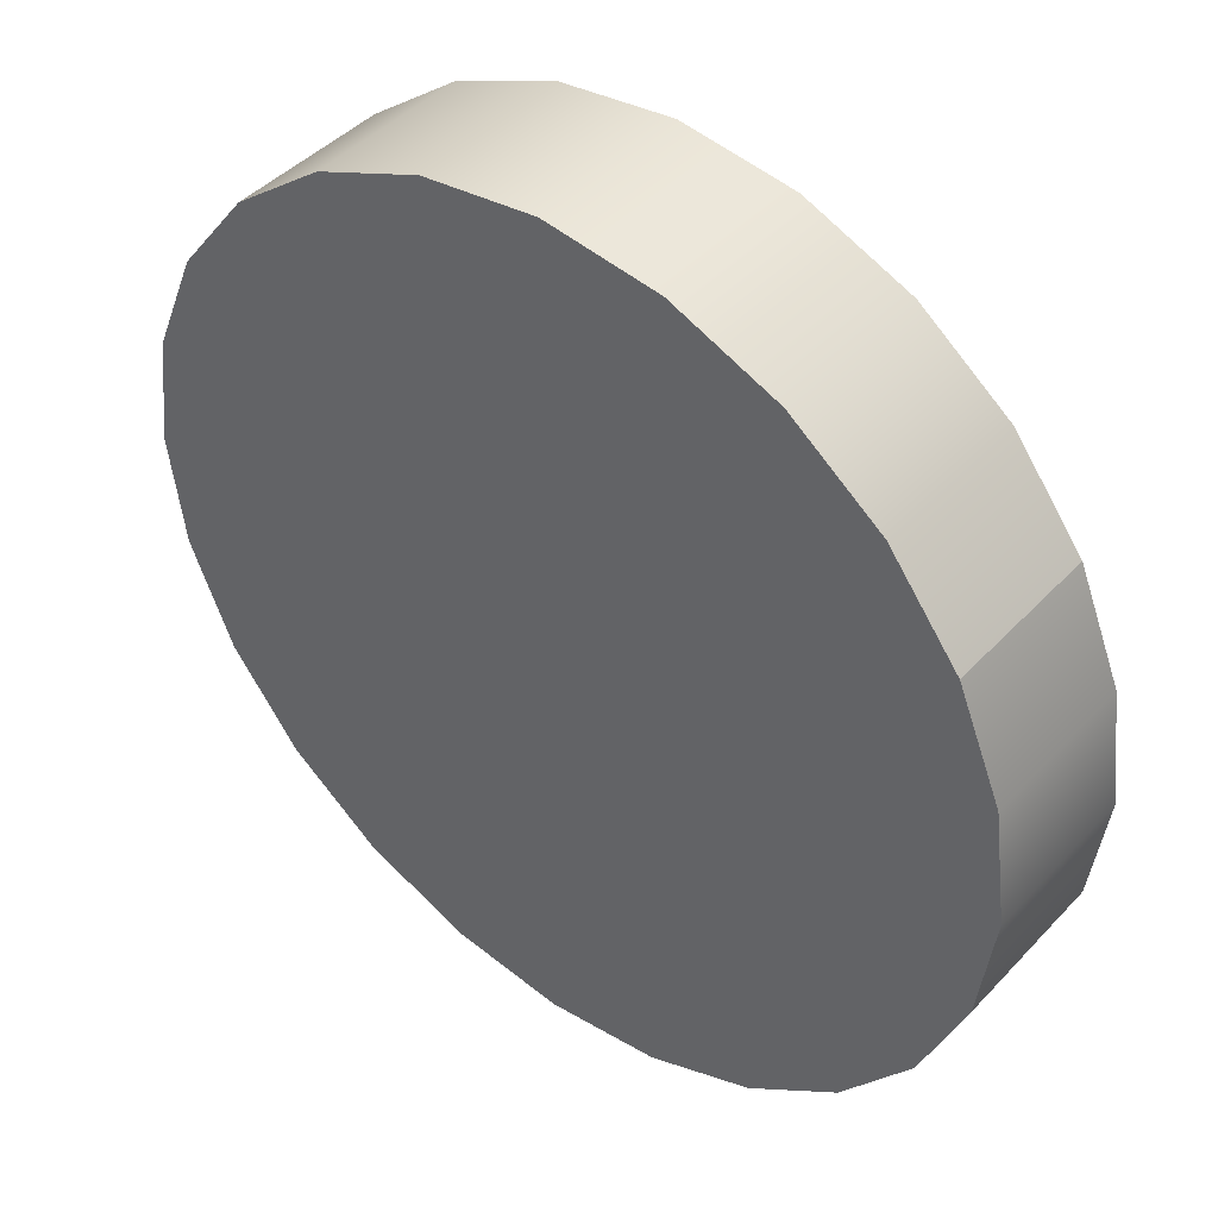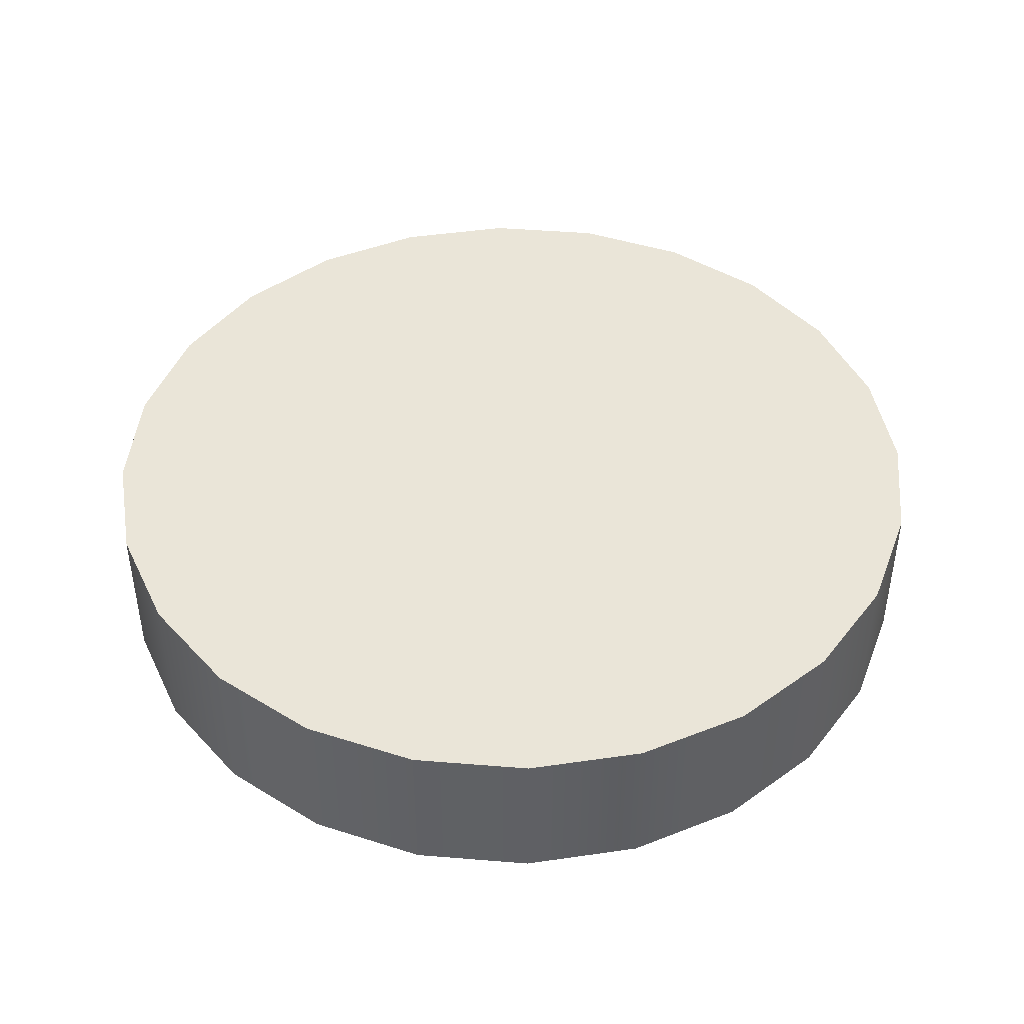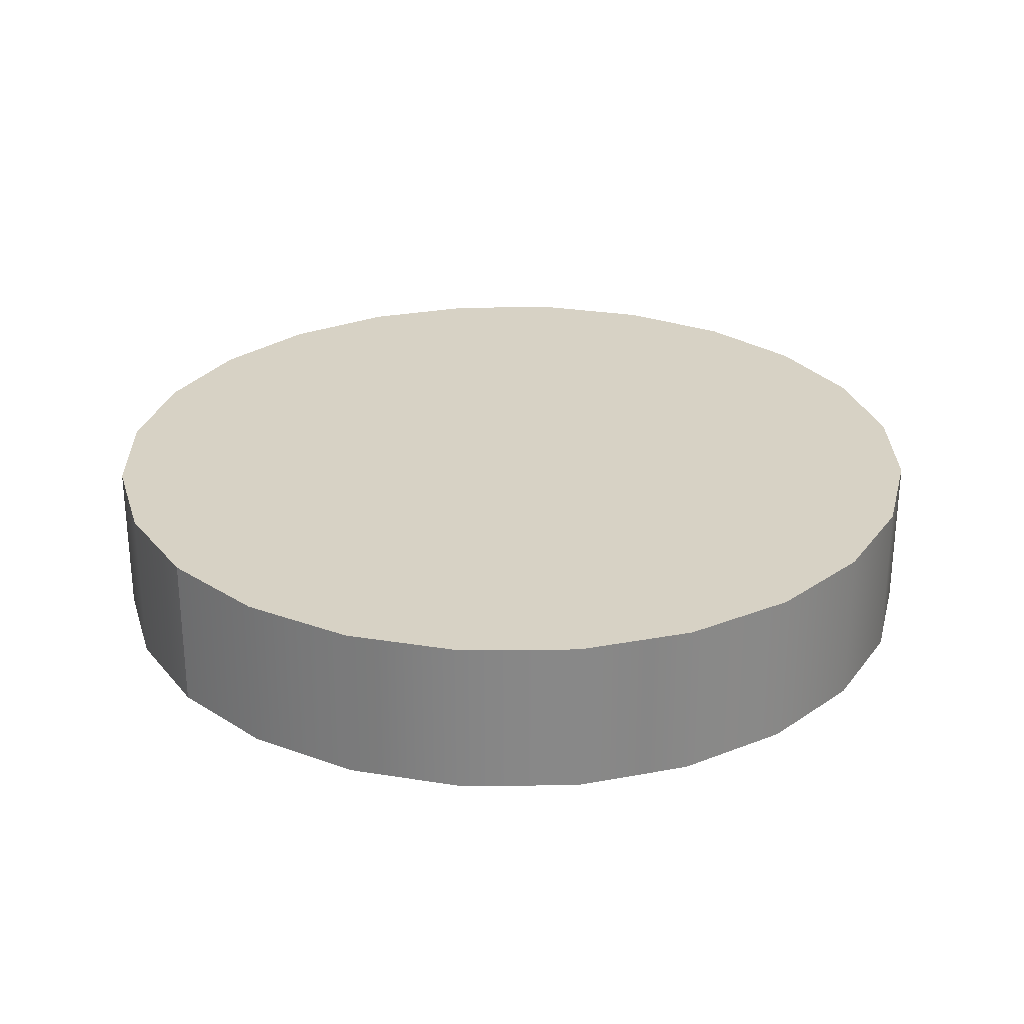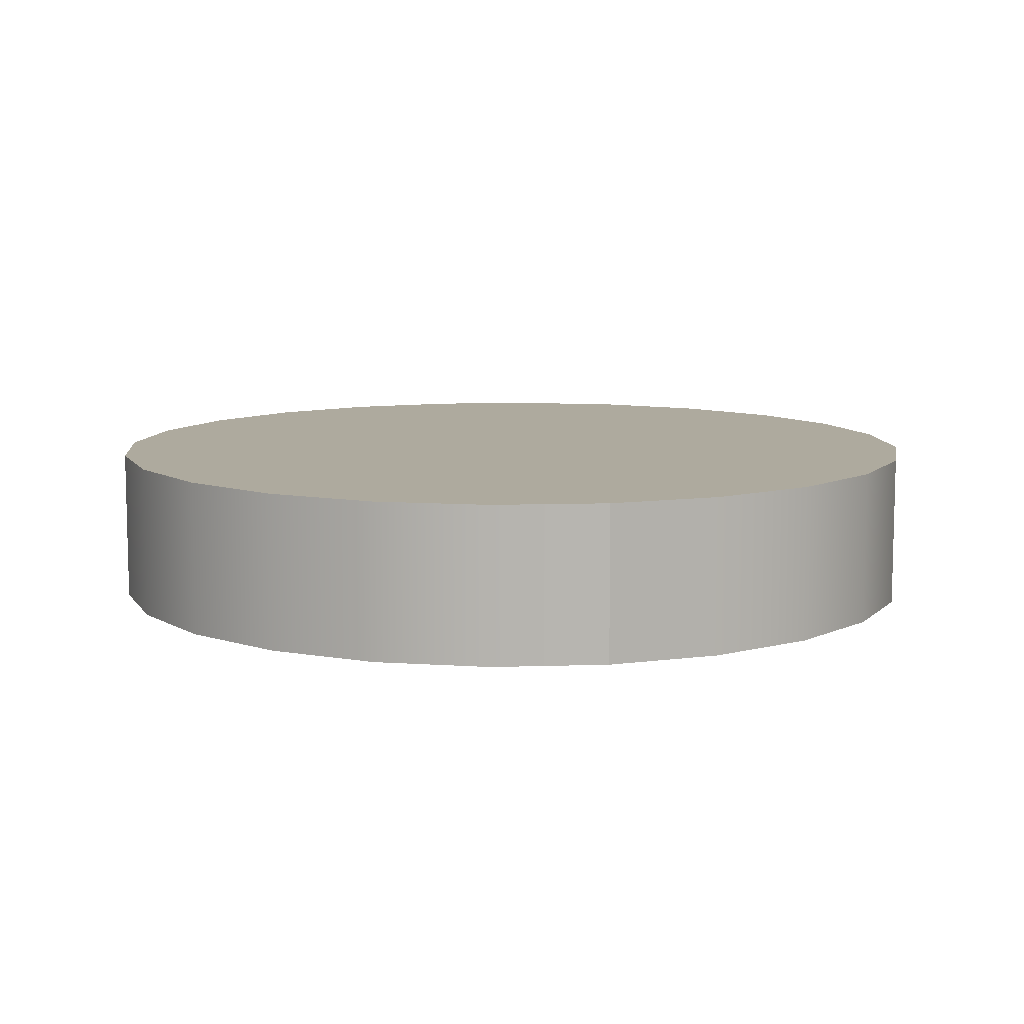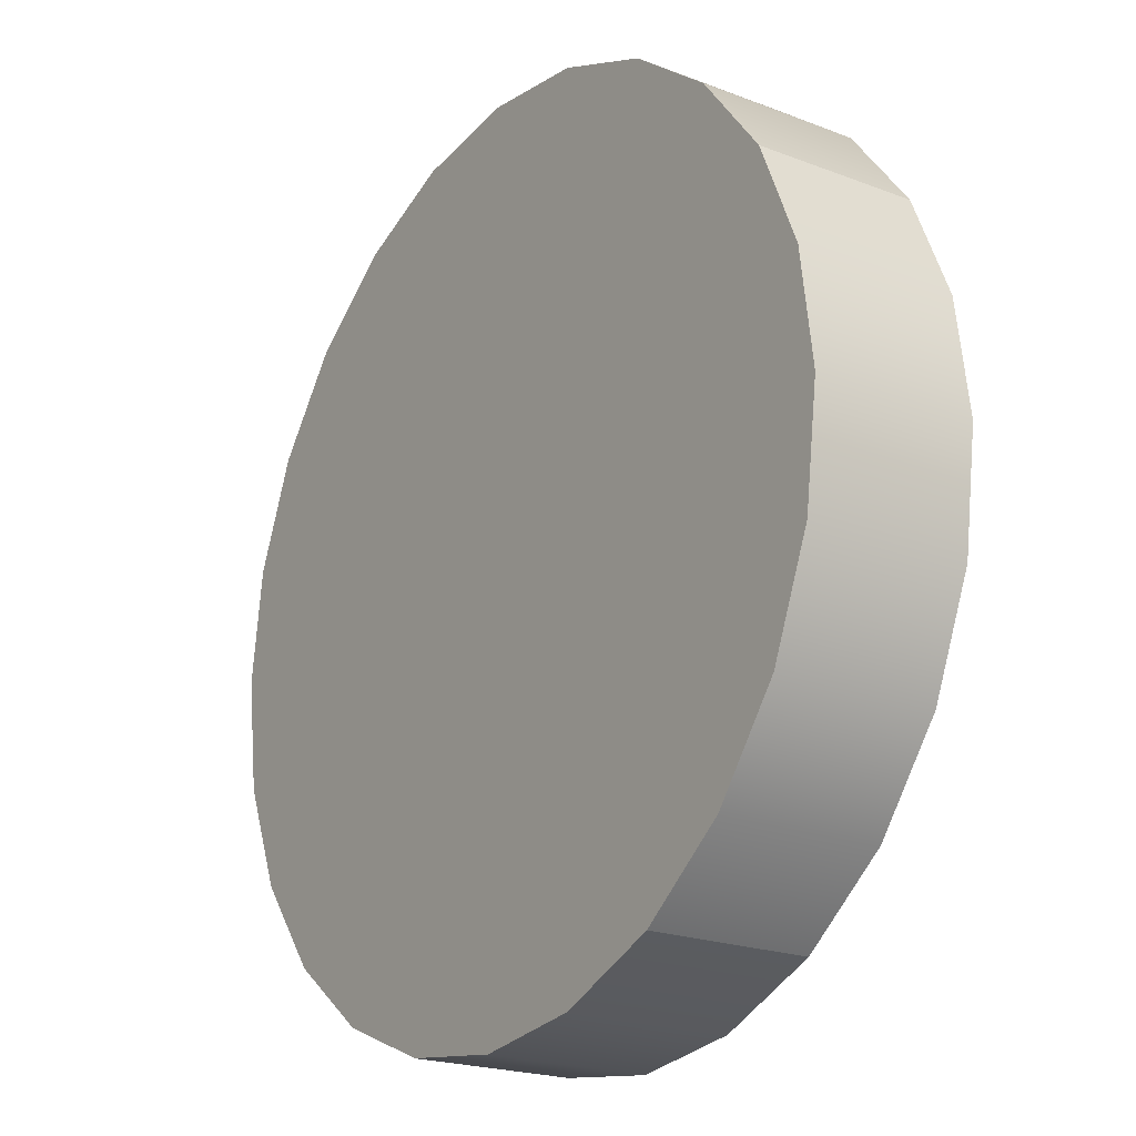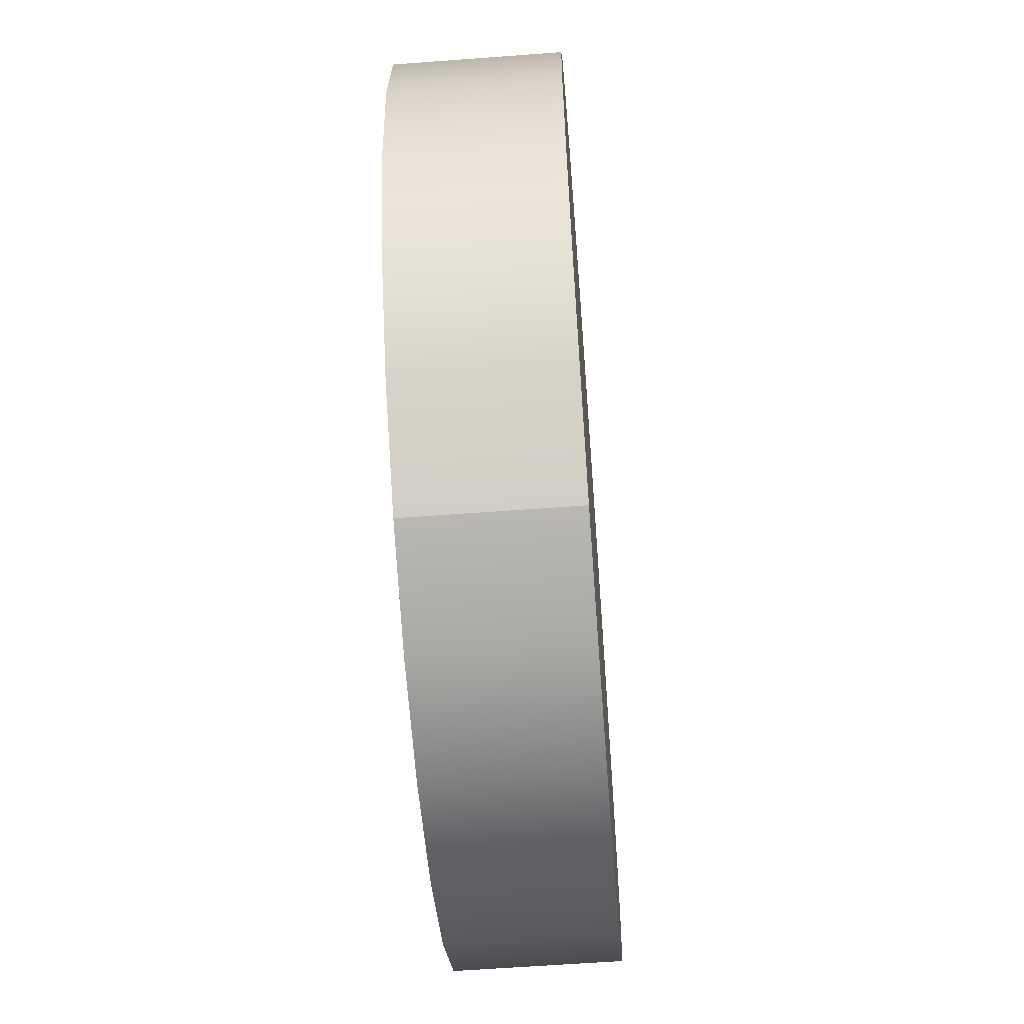
<metadata>
{"format":"obj","ext":"obj","renderer":"f3d","projection":"perspective","resolution":1024,"background":"white","views":[{"elev":43.6,"azim":39.3,"up":"+Z"},{"elev":44.6,"azim":-107.1,"up":"+Y"},{"elev":27.6,"azim":-68.5,"up":"+Y"},{"elev":9.3,"azim":137.7,"up":"+Y"},{"elev":-21.1,"azim":55.5,"up":"+Z"},{"elev":-60.1,"azim":94.4,"up":"+Z"}]}
</metadata>
<code>
o mesh8/mesh8-geometry#mesh8-geometry
v 0.1734 -0.1624 -0.4225
v 0.1767 -0.1741 -0.4303
v 0.1734 -0.1741 -0.4225
v 0.1767 -0.1624 -0.4303
v 0.1818 -0.1741 -0.4371
v 0.1723 -0.1741 -0.414
v 0.1818 -0.1624 -0.4371
v 0.1723 -0.1624 -0.414
v 0.1886 -0.1741 -0.4423
v 0.1734 -0.1741 -0.4056
v 0.1886 -0.1624 -0.4423
v 0.1734 -0.1624 -0.4056
v 0.1965 -0.1741 -0.4456
v 0.1965 -0.1624 -0.4456
v 0.1767 -0.1624 -0.3977
v 0.1767 -0.1741 -0.3977
v 0.2049 -0.1624 -0.4467
v 0.2049 -0.1741 -0.4467
v 0.1818 -0.1624 -0.391
v 0.1818 -0.1741 -0.391
v 0.2134 -0.1741 -0.4456
v 0.1886 -0.1741 -0.3858
v 0.2134 -0.1624 -0.4456
v 0.2212 -0.1741 -0.4423
v 0.1886 -0.1624 -0.3858
v 0.2212 -0.1624 -0.4423
v 0.1965 -0.1624 -0.3825
v 0.228 -0.1741 -0.4371
v 0.1965 -0.1741 -0.3825
v 0.228 -0.1624 -0.4371
v 0.2049 -0.1741 -0.3814
v 0.2049 -0.1624 -0.3814
v 0.2332 -0.1624 -0.4303
v 0.2332 -0.1741 -0.4303
v 0.2134 -0.1741 -0.3825
v 0.2134 -0.1624 -0.3825
v 0.2364 -0.1741 -0.4225
v 0.2364 -0.1624 -0.4225
v 0.2212 -0.1624 -0.3858
v 0.2212 -0.1741 -0.3858
v 0.2375 -0.1741 -0.414
v 0.2375 -0.1624 -0.414
v 0.228 -0.1624 -0.391
v 0.228 -0.1741 -0.391
v 0.2364 -0.1624 -0.4056
v 0.2364 -0.1741 -0.4056
v 0.2332 -0.1741 -0.3977
v 0.2332 -0.1624 -0.3977
f 1 2 3
f 2 1 4
f 5 3 2
f 6 1 3
f 1 7 4
f 7 2 4
f 3 5 6
f 2 7 5
f 1 6 8
f 7 1 8
f 6 5 9
f 7 9 5
f 10 8 6
f 7 8 11
f 6 9 10
f 9 7 11
f 8 10 12
f 11 8 12
f 10 9 13
f 14 9 11
f 10 15 12
f 11 12 14
f 9 14 13
f 10 13 16
f 15 10 16
f 14 12 15
f 17 13 14
f 16 13 18
f 16 19 15
f 14 15 17
f 13 17 18
f 16 18 20
f 19 16 20
f 17 15 19
f 17 21 18
f 20 18 21
f 22 19 20
f 17 19 23
f 21 17 23
f 20 21 24
f 19 22 25
f 20 24 22
f 23 19 25
f 26 21 23
f 21 26 24
f 22 27 25
f 22 24 28
f 23 25 26
f 26 28 24
f 27 22 29
f 30 25 27
f 22 28 29
f 26 25 30
f 28 26 30
f 31 27 29
f 30 27 32
f 29 28 31
f 33 28 30
f 27 31 32
f 30 32 33
f 31 28 34
f 28 33 34
f 35 32 31
f 33 32 36
f 31 34 35
f 33 37 34
f 32 35 36
f 33 36 38
f 35 34 37
f 37 33 38
f 35 39 36
f 38 36 39
f 35 37 40
f 38 41 37
f 39 35 40
f 38 39 42
f 40 37 41
f 41 38 42
f 40 43 39
f 42 39 43
f 40 41 44
f 45 41 42
f 43 40 44
f 42 43 45
f 44 41 46
f 41 45 46
f 47 43 44
f 45 43 48
f 44 46 47
f 45 47 46
f 43 47 48
f 47 45 48
f 3 2 1
f 4 1 2
f 2 3 5
f 3 1 6
f 4 7 1
f 4 2 7
f 6 5 3
f 5 7 2
f 8 6 1
f 8 1 7
f 9 5 6
f 5 9 7
f 6 8 10
f 11 8 7
f 10 9 6
f 11 7 9
f 12 10 8
f 12 8 11
f 13 9 10
f 11 9 14
f 12 15 10
f 14 12 11
f 13 14 9
f 16 13 10
f 16 10 15
f 15 12 14
f 14 13 17
f 18 13 16
f 15 19 16
f 17 15 14
f 18 17 13
f 20 18 16
f 20 16 19
f 19 15 17
f 18 21 17
f 21 18 20
f 20 19 22
f 23 19 17
f 23 17 21
f 24 21 20
f 25 22 19
f 22 24 20
f 25 19 23
f 23 21 26
f 24 26 21
f 25 27 22
f 28 24 22
f 26 25 23
f 24 28 26
f 29 22 27
f 27 25 30
f 29 28 22
f 30 25 26
f 30 26 28
f 29 27 31
f 32 27 30
f 31 28 29
f 30 28 33
f 32 31 27
f 33 32 30
f 34 28 31
f 34 33 28
f 31 32 35
f 36 32 33
f 35 34 31
f 34 37 33
f 36 35 32
f 38 36 33
f 37 34 35
f 38 33 37
f 36 39 35
f 39 36 38
f 40 37 35
f 37 41 38
f 40 35 39
f 42 39 38
f 41 37 40
f 42 38 41
f 39 43 40
f 43 39 42
f 44 41 40
f 42 41 45
f 44 40 43
f 45 43 42
f 46 41 44
f 46 45 41
f 44 43 47
f 48 43 45
f 47 46 44
f 46 47 45
f 48 47 43
f 48 45 47

</code>
